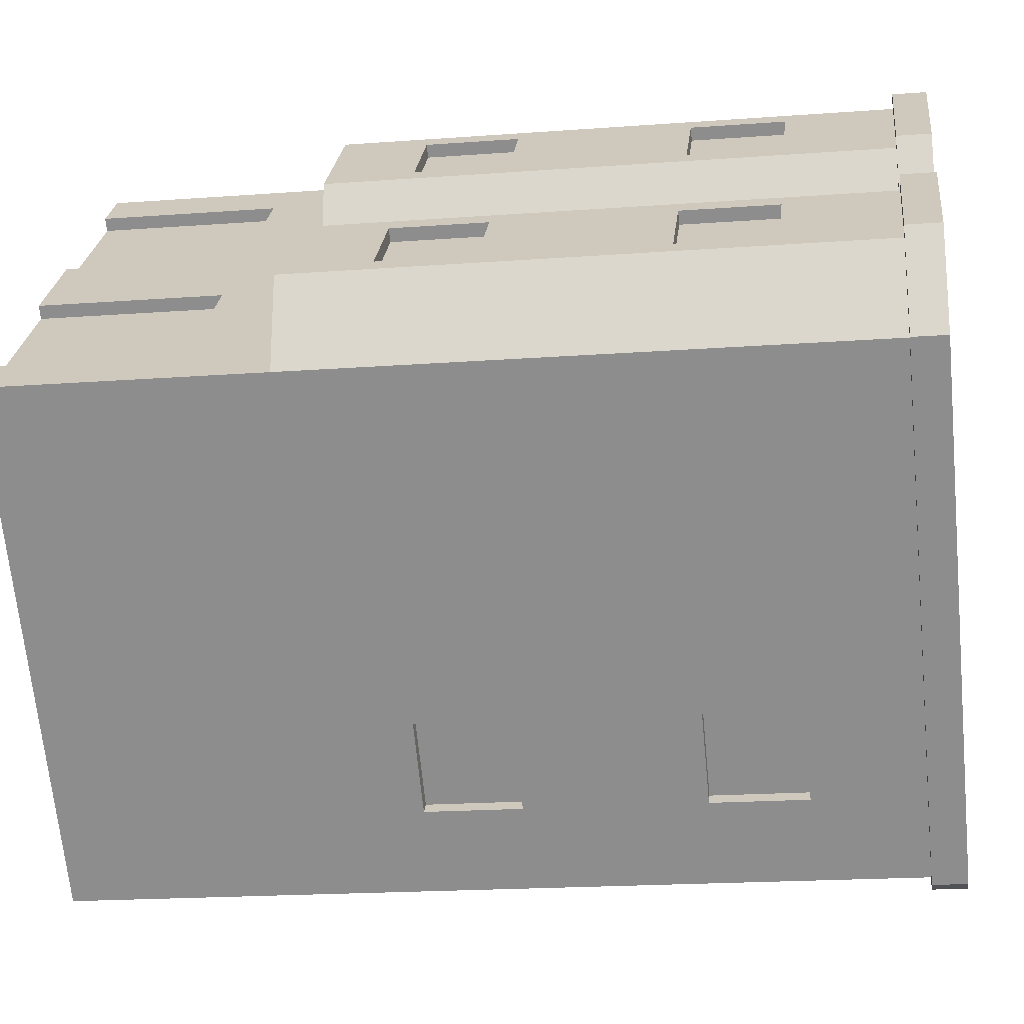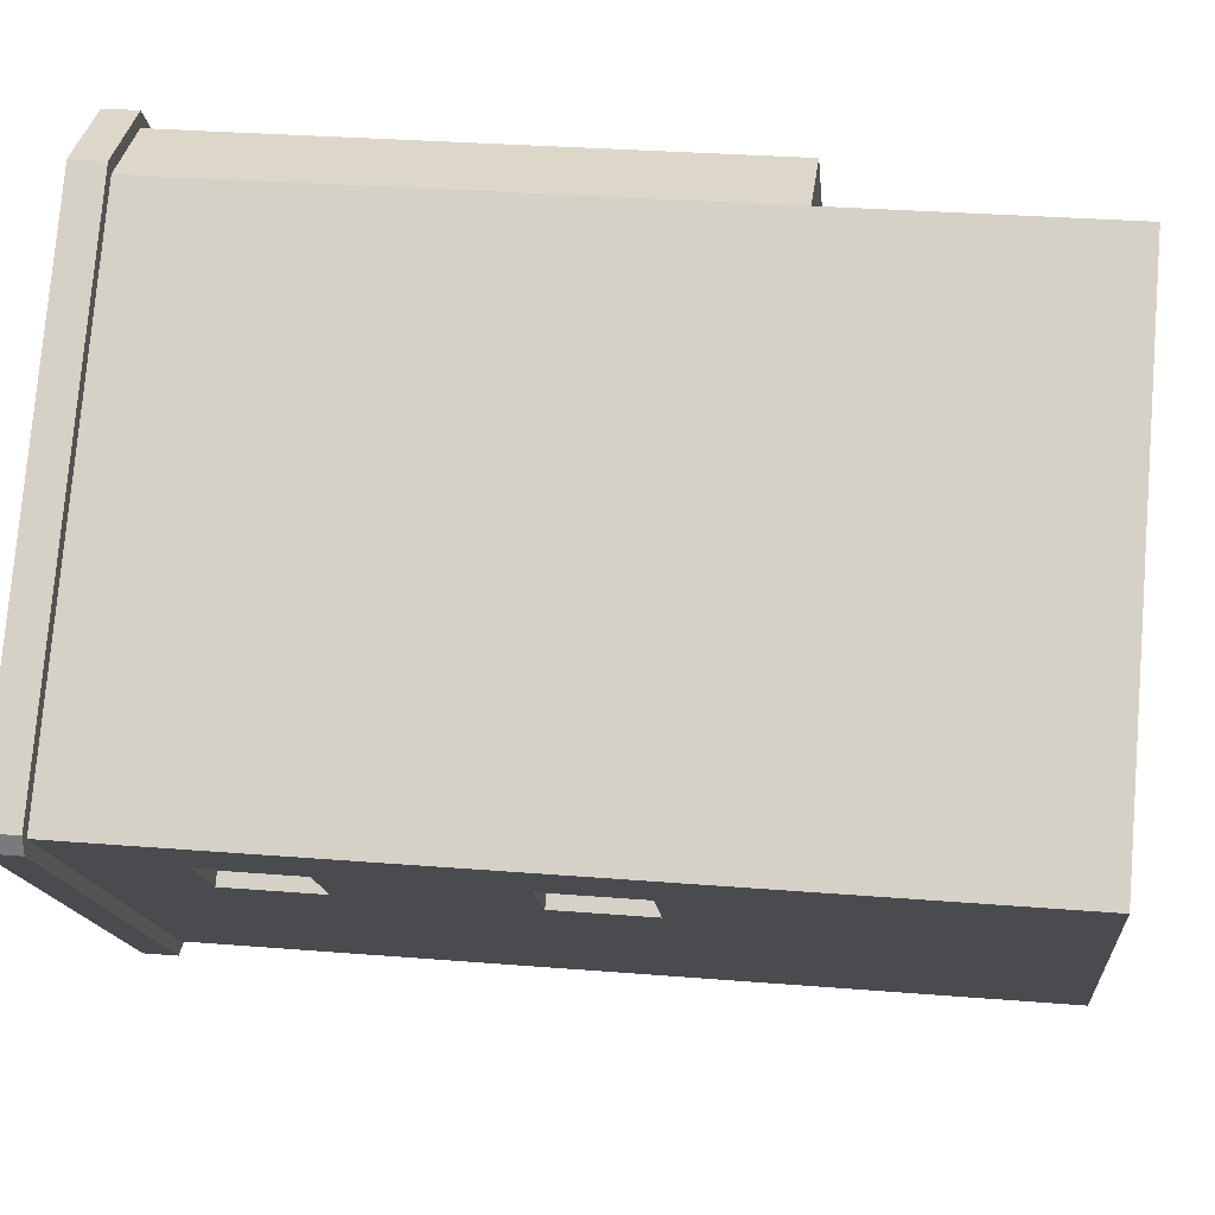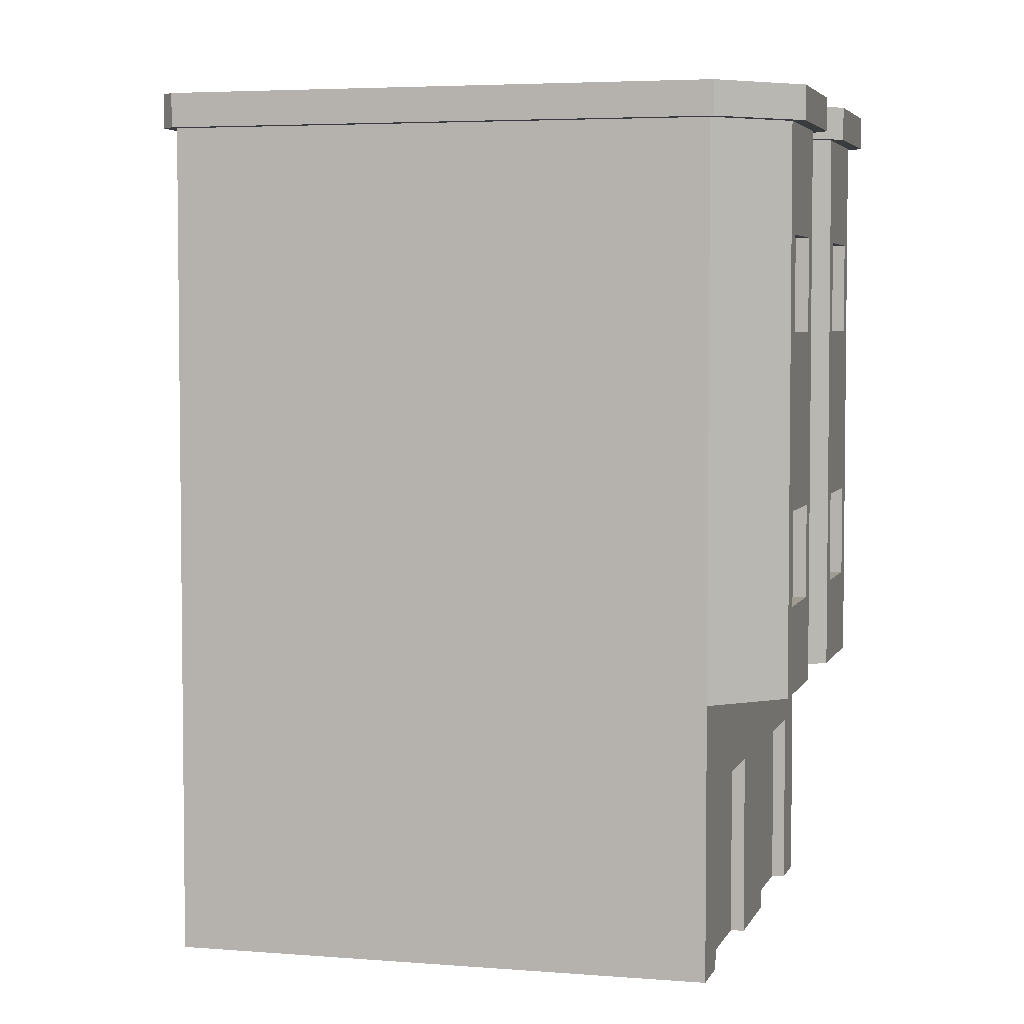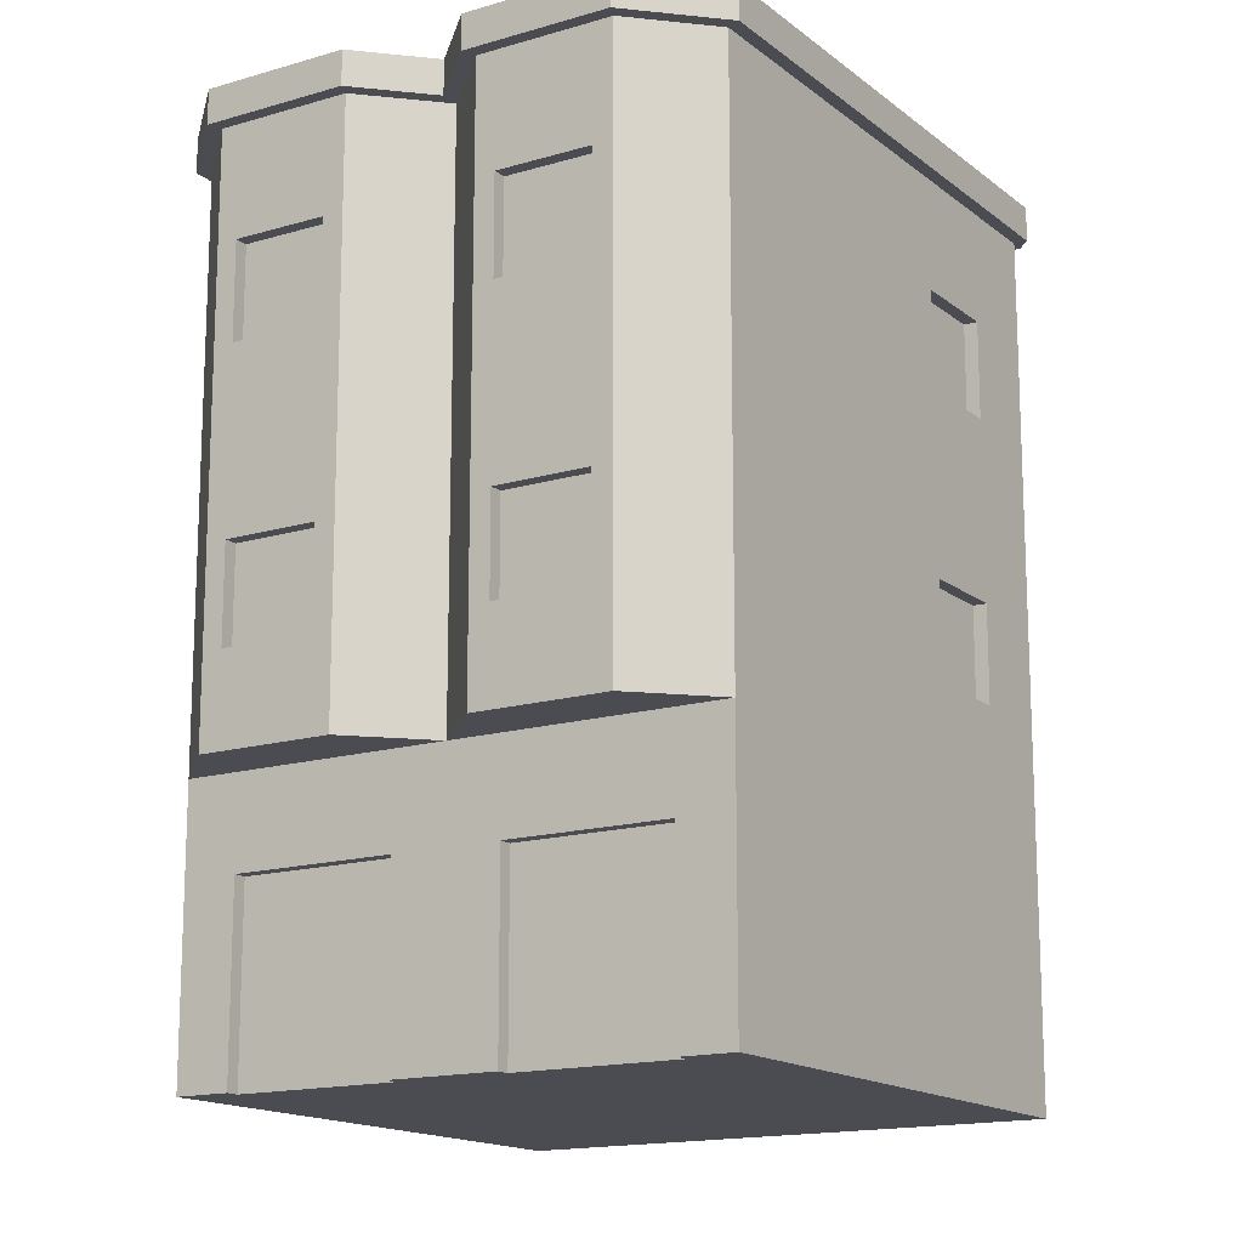
<metadata>
{"format":"obj","ext":"obj","renderer":"f3d","projection":"perspective","resolution":1024,"background":"white","views":[{"elev":-19.1,"azim":98.1,"up":"+Z"},{"elev":29.2,"azim":-83.1,"up":"+Z"},{"elev":4.3,"azim":-31.7,"up":"+Y"},{"elev":-15.4,"azim":75.5,"up":"+Y"}]}
</metadata>
<code>
o Building
v 0.1872 0.05 0.3455
v 0.1654 0.05 0.366
v 0.1872 0.25 0.3455
v 0.1654 0.25 0.366
v -0.4424 0.55 -0.1059
v -0.3695 0.55 -0.1743
v -0.4424 0.65 -0.1059
v -0.3695 0.65 -0.1743
v 0.1508 0.02 0.3797
v 0.07789 0.02 0.4481
v 0.1508 0.25 0.3797
v 0.07789 0.25 0.4481
v 0.4788 0.05 0.07164
v 0.333 0.05 0.2086
v 0.4788 0.25 0.07164
v 0.333 0.25 0.2086
v 0.06331 0.05 0.4618
v 0.04144 0.05 0.4824
v 0.06331 0.25 0.4618
v 0.04144 0.25 0.4824
v 0.5108 0.95 0.1788
v 0.4379 0.95 0.2472
v 0.5108 1.05 0.1788
v 0.4379 1.05 0.2472
v 0.2192 0.55 0.4526
v 0.1463 0.55 0.521
v 0.2192 0.65 0.4526
v 0.1463 0.65 0.521
v 0.2192 0.95 0.4526
v 0.1463 0.95 0.521
v 0.2192 1.05 0.4526
v 0.1463 1.05 0.521
v -0.4424 0.95 -0.1059
v -0.3695 0.95 -0.1743
v -0.4424 1.05 -0.1059
v -0.3695 1.05 -0.1743
v 0.5108 0.55 0.1788
v 0.4379 0.55 0.2472
v 0.5108 0.65 0.1788
v 0.4379 0.65 0.2472
v 0.1743 0.95 -0.3695
v 0.1743 1.05 -0.3695
v 0.1059 0.95 -0.4424
v 0.1059 1.05 -0.4424
v 0.1743 0.55 -0.3695
v 0.1743 0.65 -0.3695
v 0.1059 0.55 -0.4424
v 0.1059 0.65 -0.4424
v 0.1236 0.4 0.5698
v -0.01777 0.4 0.5654
v 0.1236 0.45 0.5698
v -0.01777 0.45 0.5654
v 0.1318 0.67 0.5347
v 0.1455 0.67 0.5493
v 0.2338 0.67 0.4389
v 0.2475 0.67 0.4535
v 0.02686 0.27 0.4961
v 0.04055 0.27 0.5106
v 0.2018 0.27 0.3318
v 0.2155 0.27 0.3464
v -0.457 0.53 -0.09218
v -0.4706 0.53 -0.1068
v -0.3549 0.53 -0.188
v -0.3686 0.53 -0.2026
v 0.5654 -0 0.01777
v 0.5071 -0 0.07253
v 0.5654 0.05 0.01777
v 0.529 0.05 0.05199
v 0.5071 0.27 0.07253
v 0.529 0.3 0.05199
v 0.3321 0.27 0.2368
v 0.3103 0.3 0.2574
v 0.3103 0.05 0.2574
v 0.3321 -0 0.2368
v 0.2155 -0 0.3464
v 0.2374 0.05 0.3258
v 0.2374 0.3 0.3258
v 0.01868 0.3 0.5312
v 0.01868 0.05 0.5312
v 0.04055 -0 0.5106
v -0.01777 -0 0.5654
v -0.01777 0.05 0.5654
v -0.5791 1.23 -0.03235
v 0.004077 1.23 -0.58
v -0.5791 1.28 -0.03235
v 0.004077 1.28 -0.58
v 0.2018 -0 0.3318
v 0.2694 0.8 0.4329
v 0.1236 0.8 0.5698
v 0.2694 0.85 0.4329
v 0.1236 0.85 0.5698
v 0.1318 0.53 0.5347
v 0.2338 0.53 0.4389
v 0.02686 -0 0.4961
v -0.457 0.67 -0.09218
v -0.4706 0.67 -0.1068
v 0.1236 0.5 0.5698
v 0.2475 0.53 0.4535
v 0.2694 0.5 0.4329
v 0.2694 0.7 0.4329
v 0.1455 0.53 0.5493
v 0.1236 0.7 0.5698
v -0.5654 0 -0.01777
v 0.01777 0 -0.5654
v -0.5654 0.05 -0.01777
v 0.01777 0.05 -0.5654
v 0.2738 0.4 0.2916
v 0.2694 0.4 0.4329
v 0.4152 0.4 0.296
v 0.5654 0.4 0.01777
v 0.561 0.4 0.1591
v -0.3549 0.67 -0.188
v -0.3686 0.67 -0.2026
v 0.2891 1.23 0.4418
v 0.1312 1.23 0.5901
v 0.2891 1.28 0.4418
v 0.1312 1.28 0.5901
v 0.1236 0.9 0.5698
v 0.2475 0.93 0.4535
v 0.2694 0.9 0.4329
v 0.2694 1.1 0.4329
v 0.2475 1.07 0.4535
v 0.1455 1.07 0.5493
v 0.1455 0.93 0.5493
v 0.1236 1.1 0.5698
v -0.4569 1.07 -0.09218
v -0.3549 1.07 -0.188
v -0.4706 1.07 -0.1068
v -0.3686 1.07 -0.2026
v 0.09218 0.67 -0.457
v 0.188 0.67 -0.3549
v 0.1068 0.67 -0.4706
v 0.2026 0.67 -0.3686
v 0.5391 1.07 0.1797
v 0.5391 0.93 0.1797
v 0.5254 1.07 0.1651
v 0.5254 0.93 0.1651
v 0.5654 0.45 0.01777
v 0.561 0.45 0.1591
v 0.2694 0.45 0.4329
v 0.2738 0.45 0.2916
v -0.01777 1.2 0.5654
v -0.2916 1.2 0.2738
v -0.01777 1.23 0.5654
v -0.5654 1.23 -0.01777
v -0.5654 1.2 -0.01777
v 0.1318 0.93 0.5347
v 0.2338 0.93 0.4389
v 0.2338 1.07 0.4389
v 0.1318 1.07 0.5347
v 0.4233 0.53 0.2609
v 0.5254 0.53 0.1651
v 0.5254 0.67 0.1651
v 0.4233 0.67 0.2609
v 0.4152 0.5 0.296
v 0.5391 0.53 0.1797
v 0.561 0.5 0.1591
v 0.561 0.7 0.1591
v 0.5391 0.67 0.1797
v 0.437 0.67 0.2755
v 0.437 0.53 0.2755
v 0.4152 0.7 0.296
v 0.188 0.53 -0.3549
v 0.2026 0.53 -0.3686
v -0.58 1.28 -0.004077
v 0.004503 1.28 0.5161
v -0.02668 1.28 0.5851
v 0.1045 1.28 0.5192
v 0.2201 1.28 0.4107
v 0.2245 1.28 0.2693
v 0.2932 1.28 0.3122
v 0.2547 1.28 0.241
v 0.4228 1.28 0.3163
v 0.396 1.28 0.2454
v 0.5807 1.28 0.168
v 0.5116 1.28 0.1368
v 0.5148 1.28 0.0369
v 0.5857 1.28 0.01012
v 0.01555 1.28 -0.4947
v 0.03235 1.28 -0.5791
v -0.4947 1.28 -0.01555
v 0.3184 -0 0.2222
v 0.4934 -0 0.05795
v 0.3184 0.27 0.2222
v 0.4934 0.27 0.05795
v 0.437 0.93 0.2755
v 0.437 1.07 0.2755
v 0.4233 0.93 0.2609
v 0.4233 1.07 0.2609
v 0.2231 0.7 -0.3467
v 0.2231 0.5 -0.3467
v 0.08622 0.5 -0.4925
v 0.1068 0.53 -0.4706
v 0.08622 0.7 -0.4925
v -0.5654 0.45 -0.01777
v -0.5654 0.4 -0.01777
v 0.2738 0.8 0.2916
v 0.2738 0.85 0.2916
v 0.01555 1.2 -0.4947
v -0.4947 1.2 -0.01555
v 0.4152 0.45 0.296
v 0.4152 0.9 0.296
v 0.561 0.9 0.1591
v 0.561 1.1 0.1591
v 0.4152 1.1 0.296
v 0.09218 0.53 -0.457
v -0.3467 0.5 -0.2231
v -0.4925 0.5 -0.08622
v -0.4925 0.7 -0.08622
v -0.3467 0.7 -0.2231
v 0.1045 1.2 0.5192
v 0.2201 1.2 0.4107
v -0.01777 0.85 0.5654
v -0.01777 0.8 0.5654
v -0.5654 0.85 -0.01777
v -0.5654 0.8 -0.01777
v 0.5654 1.2 0.01777
v 0.5654 1.23 0.01777
v 0.2916 1.2 -0.2738
v 0.01777 1.23 -0.5654
v 0.01777 1.2 -0.5654
v -0.58 1.23 -0.004077
v 0.5148 1.2 0.0369
v 0.2551 1.2 -0.2396
v 0.561 1.2 0.1591
v 0.561 1.23 0.1591
v 0.2694 1.2 0.4329
v 0.1236 1.2 0.5698
v 0.2694 1.23 0.4329
v 0.1236 1.23 0.5698
v 0.1068 0.93 -0.4706
v 0.09218 0.93 -0.4569
v 0.1068 1.07 -0.4706
v 0.09218 1.07 -0.4569
v 0.03235 1.23 -0.5791
v -0.02668 1.23 0.5851
v -0.3467 0.9 -0.2231
v -0.4706 0.93 -0.1068
v -0.4925 0.9 -0.08622
v -0.4925 1.1 -0.08622
v -0.3686 0.93 -0.2026
v -0.3467 1.1 -0.2231
v 0.2738 1.23 0.2916
v 0.2932 1.23 0.3122
v 0.4152 1.23 0.296
v 0.4228 1.23 0.3163
v 0.5807 1.23 0.168
v 0.5857 1.23 0.01012
v 0.188 1.07 -0.3549
v 0.2026 1.07 -0.3686
v 0.396 1.2 0.2454
v 0.5116 1.2 0.1368
v 0.004503 1.2 0.5161
v -0.2551 1.2 0.2396
v 0.188 0.93 -0.3549
v 0.2026 0.93 -0.3686
v 0.561 0.8 0.1591
v 0.561 0.85 0.1591
v 0.5654 0.8 0.01777
v 0.5654 0.85 0.01777
v -0.4569 0.93 -0.09218
v 0.2245 1.2 0.2693
v 0.4152 0.85 0.296
v 0.4152 0.8 0.296
v -0.3549 0.93 -0.188
v 0.4152 1.2 0.296
v 0.2738 1.2 0.2916
v 0.2547 1.2 0.241
v 0.01777 0.8 -0.5654
v 0.01777 0.85 -0.5654
v 0.2231 1.1 -0.3467
v 0.2231 0.9 -0.3467
v 0.08622 0.9 -0.4925
v 0.08622 1.1 -0.4925
v 0.01777 0.45 -0.5654
v 0.01777 0.4 -0.5654
f 3 2 1
f 2 3 4
f 7 6 5
f 6 7 8
f 11 10 9
f 10 11 12
f 15 14 13
f 14 15 16
f 19 18 17
f 18 19 20
f 23 22 21
f 22 23 24
f 27 26 25
f 26 27 28
f 31 30 29
f 30 31 32
f 35 34 33
f 34 35 36
f 39 38 37
f 38 39 40
f 43 42 41
f 42 43 44
f 47 46 45
f 46 47 48
f 51 50 49
f 50 51 52
f 55 54 53
f 54 55 56
f 59 58 57
f 58 59 60
f 63 62 61
f 62 63 64
f 67 66 65
f 66 67 68
f 66 68 69
f 69 68 70
f 69 70 71
f 72 71 70
f 73 71 72
f 73 74 71
f 74 73 75
f 75 73 76
f 76 60 75
f 60 76 77
f 60 77 58
f 78 58 77
f 79 58 78
f 79 80 58
f 80 79 81
f 81 79 82
f 85 84 83
f 84 85 86
f 59 75 60
f 75 59 87
f 90 89 88
f 89 90 91
f 93 25 92
f 25 93 55
f 25 55 27
f 27 55 28
f 26 92 25
f 92 26 53
f 53 26 28
f 53 28 55
f 94 58 80
f 58 94 57
f 62 95 61
f 95 62 96
f 99 98 97
f 98 99 100
f 98 100 56
f 56 100 54
f 101 97 98
f 97 101 102
f 102 101 54
f 102 54 100
f 105 104 103
f 104 105 106
f 107 49 50
f 49 107 108
f 110 109 107
f 109 110 111
f 92 54 101
f 54 92 53
f 113 63 112
f 63 113 64
f 116 115 114
f 115 116 117
f 120 119 118
f 119 120 121
f 119 121 122
f 122 121 123
f 124 118 119
f 118 124 125
f 125 124 123
f 125 123 121
f 128 127 126
f 127 128 129
f 132 131 130
f 131 132 133
f 136 135 134
f 135 136 137
f 138 111 110
f 111 138 139
f 107 140 108
f 140 107 141
f 144 143 142
f 143 144 145
f 143 145 146
f 148 29 147
f 29 148 149
f 29 149 31
f 31 149 32
f 30 147 29
f 147 30 150
f 150 30 32
f 150 32 149
f 152 37 151
f 37 152 153
f 37 153 39
f 39 153 40
f 38 151 37
f 151 38 154
f 154 38 40
f 154 40 153
f 157 156 155
f 156 157 158
f 156 158 159
f 159 158 160
f 161 155 156
f 155 161 162
f 162 161 160
f 162 160 158
f 131 164 163
f 164 131 133
f 96 112 95
f 112 96 113
f 167 166 165
f 166 167 117
f 165 166 85
f 166 117 168
f 168 117 116
f 168 116 169
f 169 116 170
f 170 116 171
f 170 171 172
f 172 171 173
f 172 173 174
f 174 173 175
f 174 175 176
f 176 175 177
f 177 175 178
f 177 178 179
f 179 178 86
f 86 178 180
f 85 181 86
f 86 181 179
f 181 85 166
f 149 123 150
f 123 149 122
f 103 80 81
f 80 103 94
f 104 94 103
f 94 104 87
f 87 104 75
f 75 104 182
f 182 104 183
f 183 104 66
f 66 104 65
f 74 75 182
f 182 71 74
f 71 182 184
f 185 71 184
f 71 185 69
f 188 187 186
f 187 188 189
f 135 188 186
f 188 135 137
f 191 164 190
f 164 191 192
f 164 192 193
f 193 192 132
f 133 190 164
f 190 133 194
f 194 133 132
f 194 132 192
f 195 50 52
f 50 195 196
f 197 90 88
f 90 197 198
f 179 200 199
f 200 179 181
f 139 109 111
f 109 139 201
f 203 135 202
f 135 203 204
f 135 204 134
f 134 204 187
f 186 202 135
f 202 186 205
f 205 186 187
f 205 187 204
f 132 206 193
f 206 132 130
f 151 160 161
f 160 151 154
f 140 49 108
f 49 140 51
f 208 62 207
f 62 208 209
f 62 209 96
f 96 209 113
f 64 207 62
f 207 64 210
f 210 64 113
f 210 113 209
f 168 212 211
f 212 168 169
f 147 123 124
f 123 147 150
f 185 66 69
f 66 185 183
f 215 214 213
f 214 215 216
f 137 21 188
f 21 137 136
f 21 136 23
f 23 136 24
f 22 188 21
f 188 22 189
f 189 22 24
f 189 24 136
f 119 147 124
f 147 119 148
f 104 67 65
f 67 104 106
f 98 92 101
f 92 98 93
f 136 187 189
f 187 136 134
f 55 98 56
f 98 55 93
f 61 5 63
f 5 61 95
f 5 95 7
f 7 95 8
f 6 63 5
f 63 6 112
f 112 6 8
f 112 8 95
f 213 89 91
f 89 213 214
f 105 81 82
f 81 105 103
f 219 218 217
f 218 219 220
f 220 219 221
f 165 83 222
f 83 165 85
f 153 156 159
f 156 153 152
f 179 223 177
f 223 179 224
f 224 179 199
f 217 226 225
f 226 217 218
f 229 228 227
f 228 229 230
f 233 232 231
f 232 233 234
f 84 180 235
f 180 84 86
f 165 236 167
f 236 165 222
f 239 238 237
f 238 239 240
f 238 240 128
f 128 240 129
f 241 237 238
f 237 241 242
f 242 241 129
f 242 129 240
f 222 145 144
f 145 222 83
f 145 83 220
f 220 83 84
f 144 236 222
f 236 144 115
f 115 144 230
f 115 230 114
f 114 230 229
f 114 229 243
f 114 243 244
f 244 243 245
f 244 245 246
f 246 245 247
f 247 245 226
f 247 226 218
f 247 218 248
f 248 218 220
f 248 220 84
f 248 84 235
f 233 249 234
f 249 233 250
f 174 252 251
f 252 174 176
f 254 166 253
f 166 254 181
f 181 254 200
f 255 231 232
f 231 255 256
f 259 258 257
f 258 259 260
f 175 246 247
f 246 175 173
f 238 126 261
f 126 238 128
f 169 262 212
f 262 169 170
f 201 107 109
f 107 201 141
f 171 246 173
f 246 171 244
f 153 160 154
f 160 153 159
f 198 264 263
f 264 198 197
f 163 193 206
f 193 163 164
f 149 119 122
f 119 149 148
f 244 116 114
f 116 244 171
f 255 41 249
f 41 255 232
f 41 232 43
f 43 232 44
f 42 249 41
f 249 42 234
f 234 42 44
f 234 44 232
f 156 151 161
f 151 156 152
f 261 33 265
f 33 261 126
f 33 126 35
f 35 126 36
f 34 265 33
f 265 34 127
f 127 34 36
f 127 36 126
f 245 267 266
f 267 245 243
f 172 251 268
f 251 172 174
f 177 252 176
f 252 177 223
f 248 175 247
f 175 248 178
f 267 229 227
f 229 267 243
f 235 178 248
f 178 235 180
f 269 260 259
f 260 269 270
f 272 256 271
f 256 272 273
f 256 273 231
f 231 273 233
f 250 271 256
f 271 250 274
f 274 250 233
f 274 233 273
f 167 115 117
f 115 167 236
f 163 45 131
f 45 163 206
f 45 206 47
f 47 206 48
f 46 131 45
f 131 46 130
f 130 46 48
f 130 48 206
f 145 221 146
f 221 145 220
f 215 269 216
f 269 215 270
f 226 266 225
f 266 226 245
f 129 265 127
f 265 129 241
f 110 275 138
f 275 110 276
f 170 268 262
f 268 170 172
f 265 238 261
f 238 265 241
f 258 264 257
f 264 258 263
f 249 256 255
f 256 249 250
f 253 168 211
f 168 253 166
f 195 276 196
f 276 195 275
f 230 142 228
f 142 230 144
f 99 51 140
f 51 99 97
f 267 90 198
f 90 267 120
f 120 267 121
f 121 267 227
f 260 272 217
f 272 260 270
f 217 272 219
f 272 270 273
f 273 270 274
f 219 271 221
f 271 219 272
f 221 271 274
f 221 274 270
f 257 162 158
f 162 257 264
f 225 205 204
f 205 225 266
f 197 162 264
f 162 197 155
f 155 197 201
f 201 197 141
f 88 102 100
f 102 88 89
f 267 205 266
f 205 267 202
f 202 267 263
f 263 267 198
f 142 125 228
f 125 142 118
f 118 142 91
f 91 142 213
f 216 52 214
f 52 216 195
f 138 191 259
f 191 138 275
f 191 275 192
f 192 275 194
f 259 190 269
f 190 259 191
f 269 190 194
f 269 194 275
f 197 140 141
f 140 197 99
f 99 197 100
f 100 197 88
f 143 213 142
f 213 143 215
f 215 143 146
f 215 239 270
f 239 215 146
f 239 146 240
f 240 146 242
f 270 237 221
f 237 270 239
f 221 237 242
f 221 242 146
f 120 91 90
f 91 120 118
f 214 102 89
f 102 214 97
f 97 214 51
f 51 214 52
f 259 139 138
f 139 259 157
f 157 259 158
f 158 259 257
f 195 208 275
f 208 195 216
f 208 216 209
f 209 216 210
f 275 207 269
f 207 275 208
f 269 207 210
f 269 210 216
f 157 201 139
f 201 157 155
f 227 125 121
f 125 227 228
f 217 258 260
f 258 217 203
f 203 217 204
f 204 217 225
f 203 263 258
f 263 203 202
f 183 13 182
f 13 183 185
f 13 185 15
f 15 185 16
f 14 182 13
f 182 14 184
f 184 14 16
f 184 16 185
f 196 82 50
f 82 196 105
f 9 2 11
f 2 9 1
f 11 2 4
f 11 4 12
f 12 4 19
f 19 4 20
f 9 87 1
f 87 9 94
f 1 87 59
f 1 59 3
f 3 59 4
f 10 94 9
f 18 94 10
f 94 18 57
f 57 18 20
f 57 20 4
f 57 4 59
f 18 10 17
f 12 17 10
f 17 12 19
f 110 68 67
f 68 110 70
f 70 110 72
f 72 110 77
f 77 110 78
f 50 78 110
f 50 79 78
f 79 50 82
f 50 110 107
f 77 73 72
f 73 77 76
f 106 110 67
f 110 106 276
f 196 106 105
f 106 196 276
f 211 254 253
f 254 211 200
f 200 211 199
f 199 211 212
f 199 212 262
f 199 262 268
f 199 268 251
f 199 251 252
f 199 252 224
f 224 252 223

</code>
